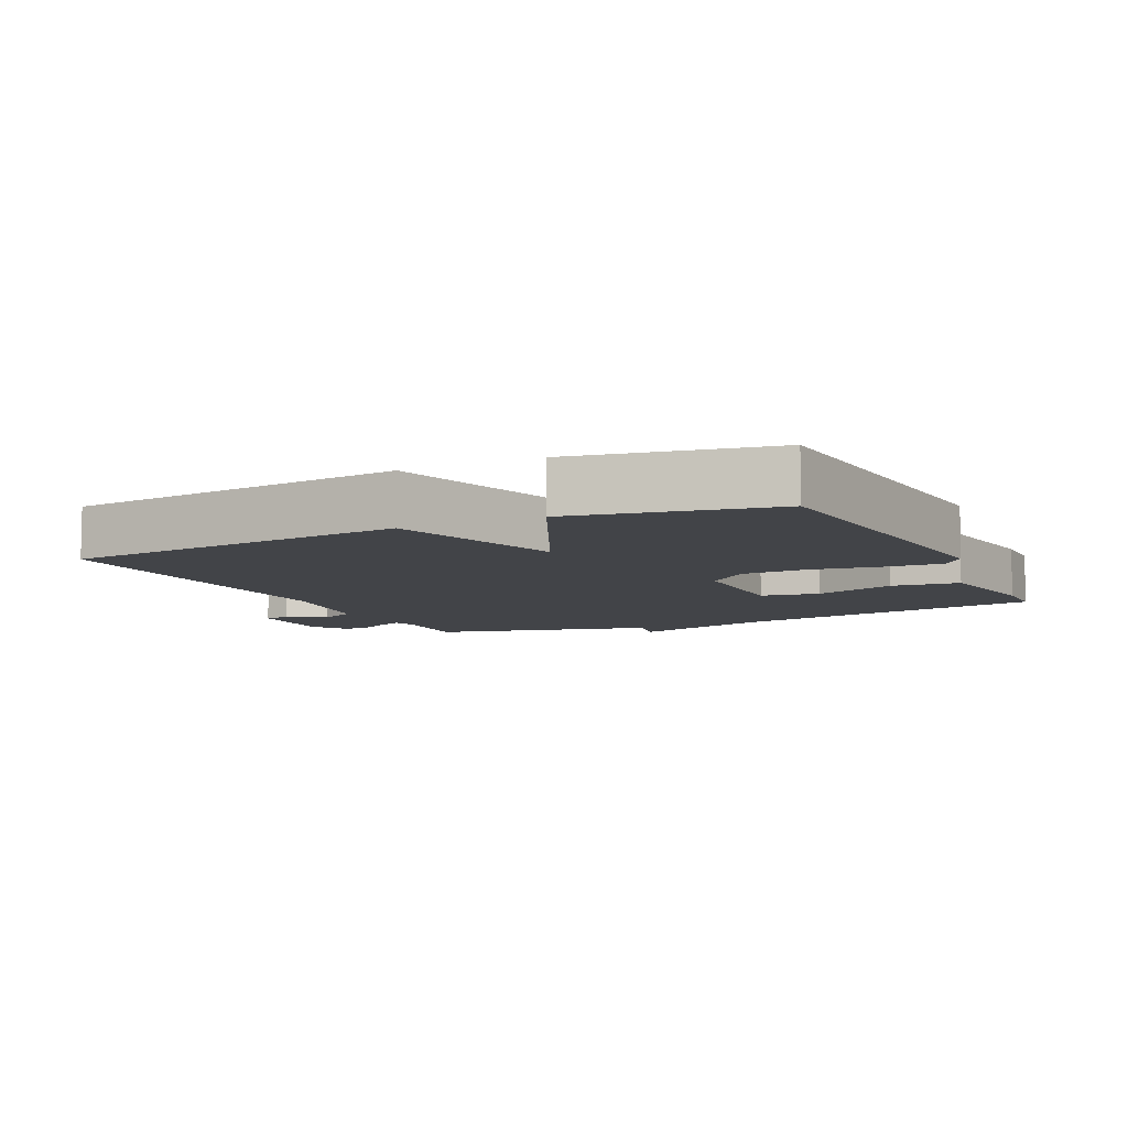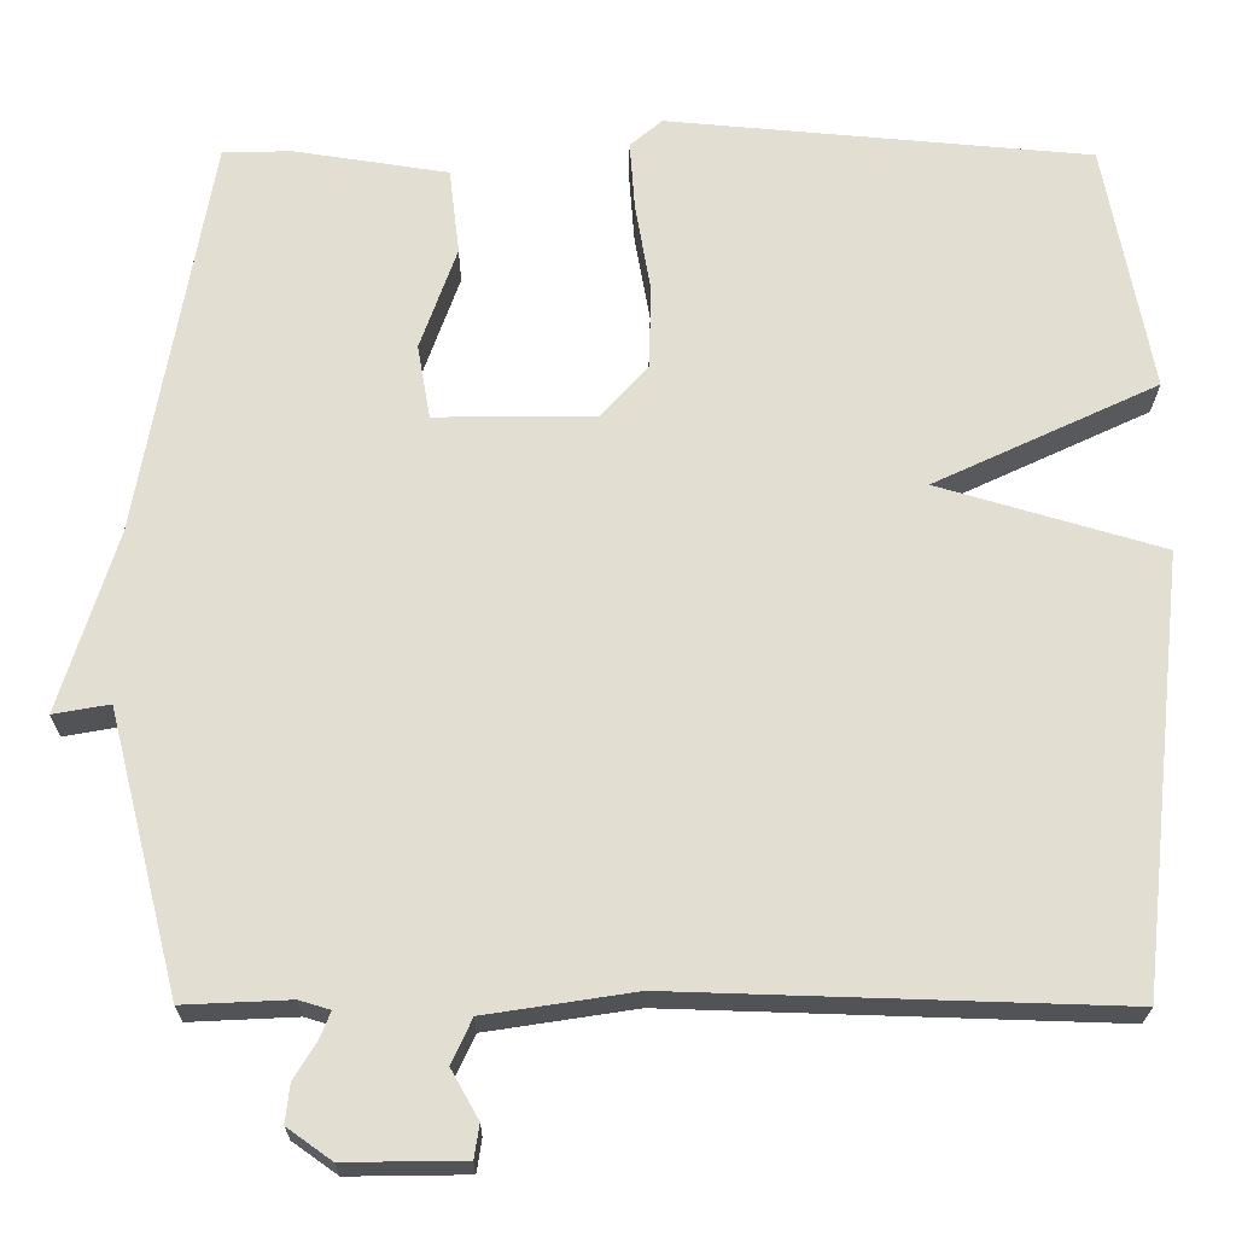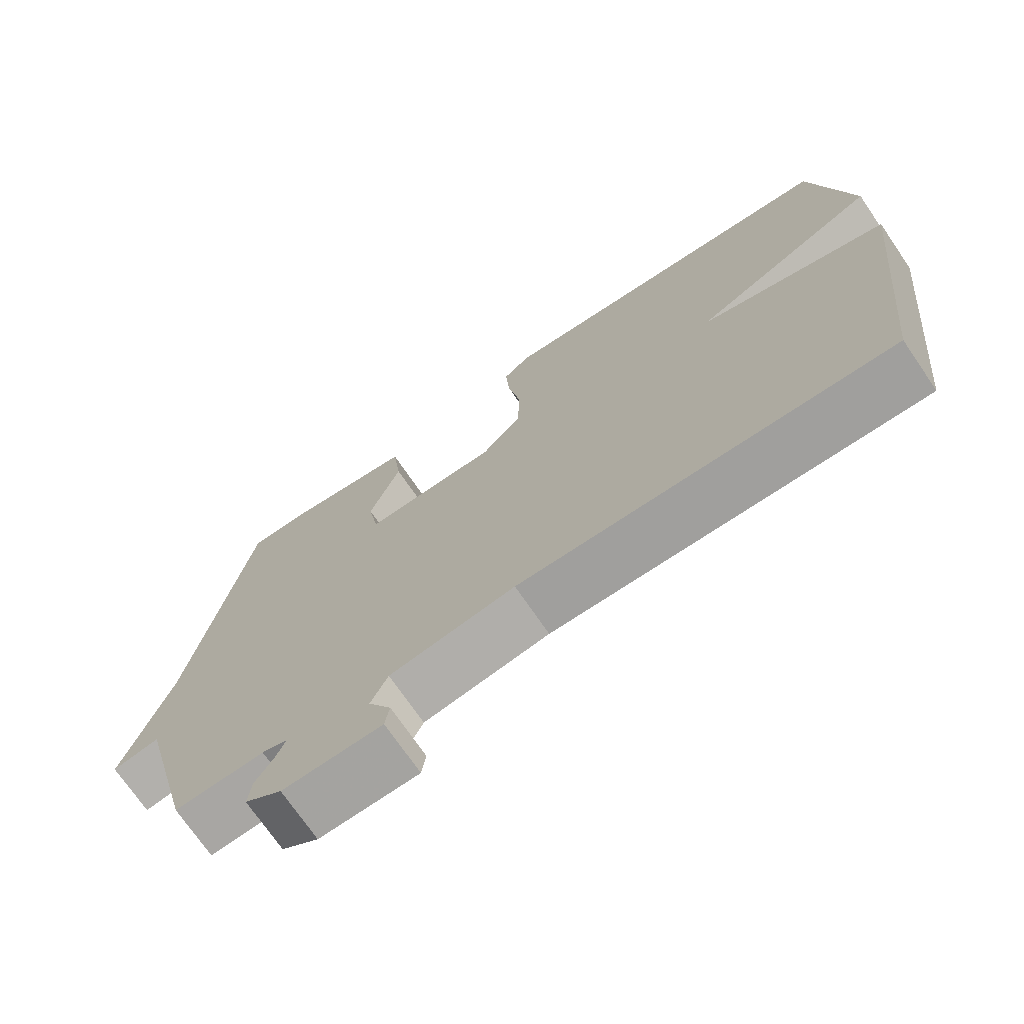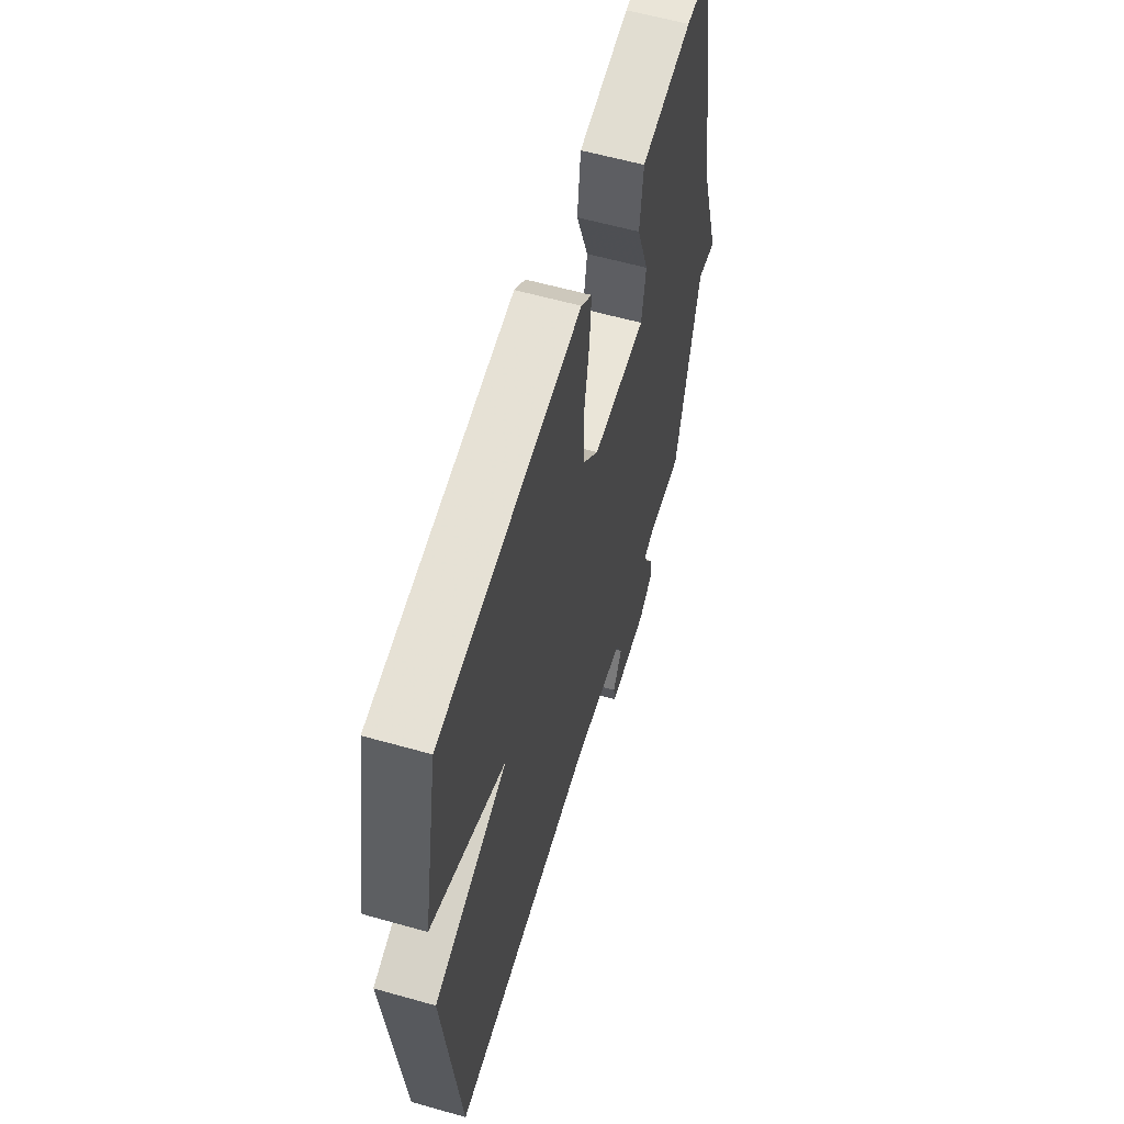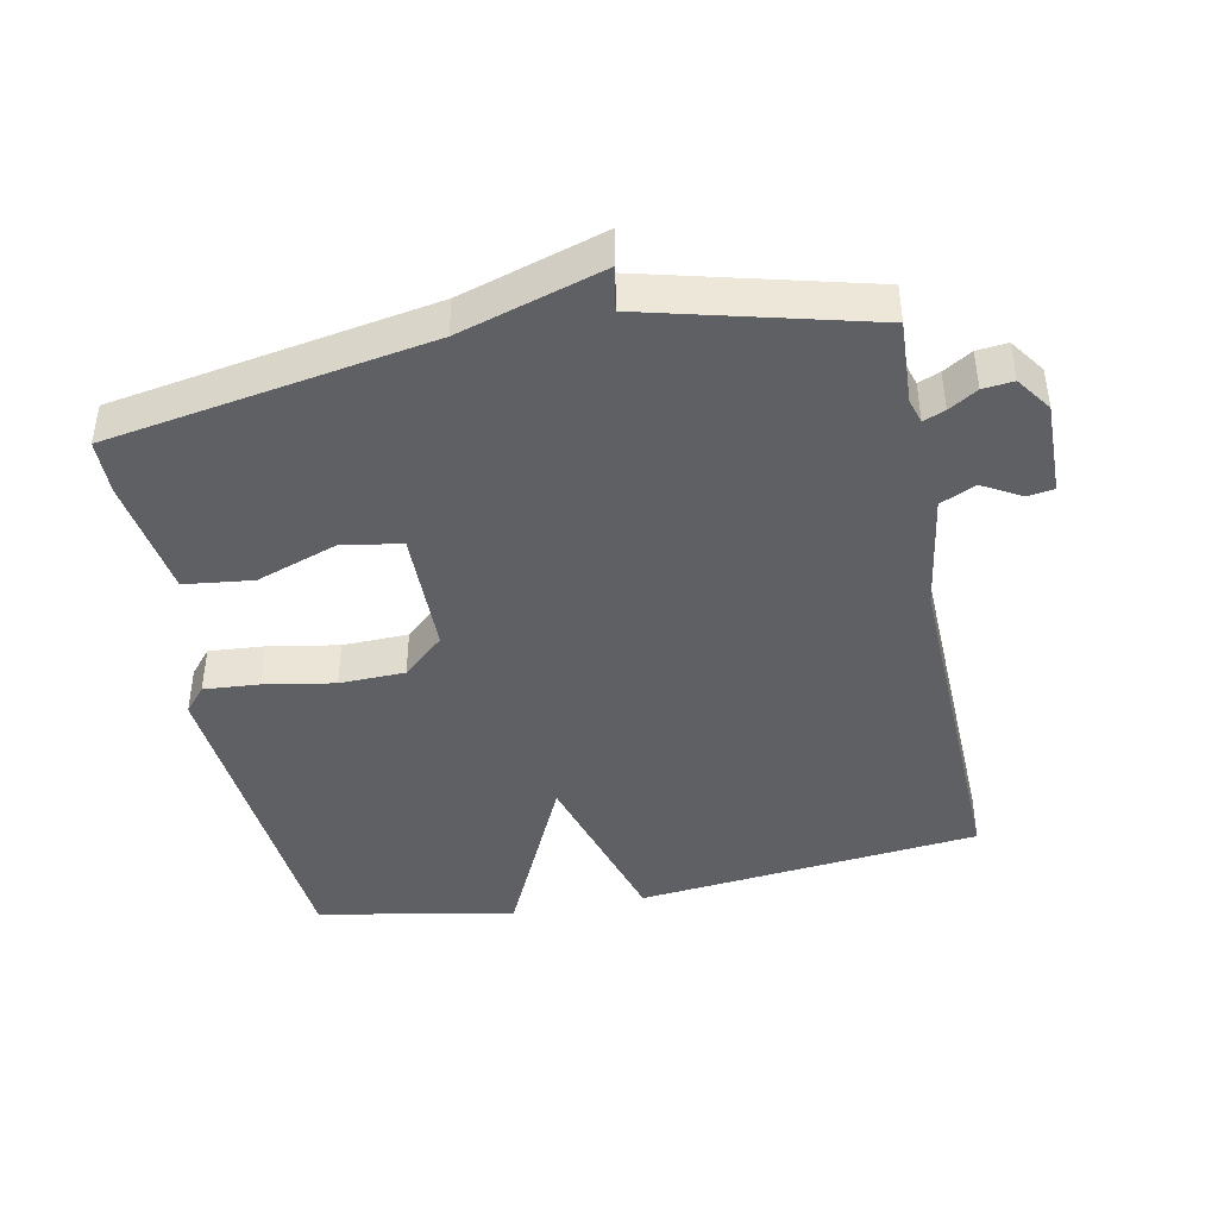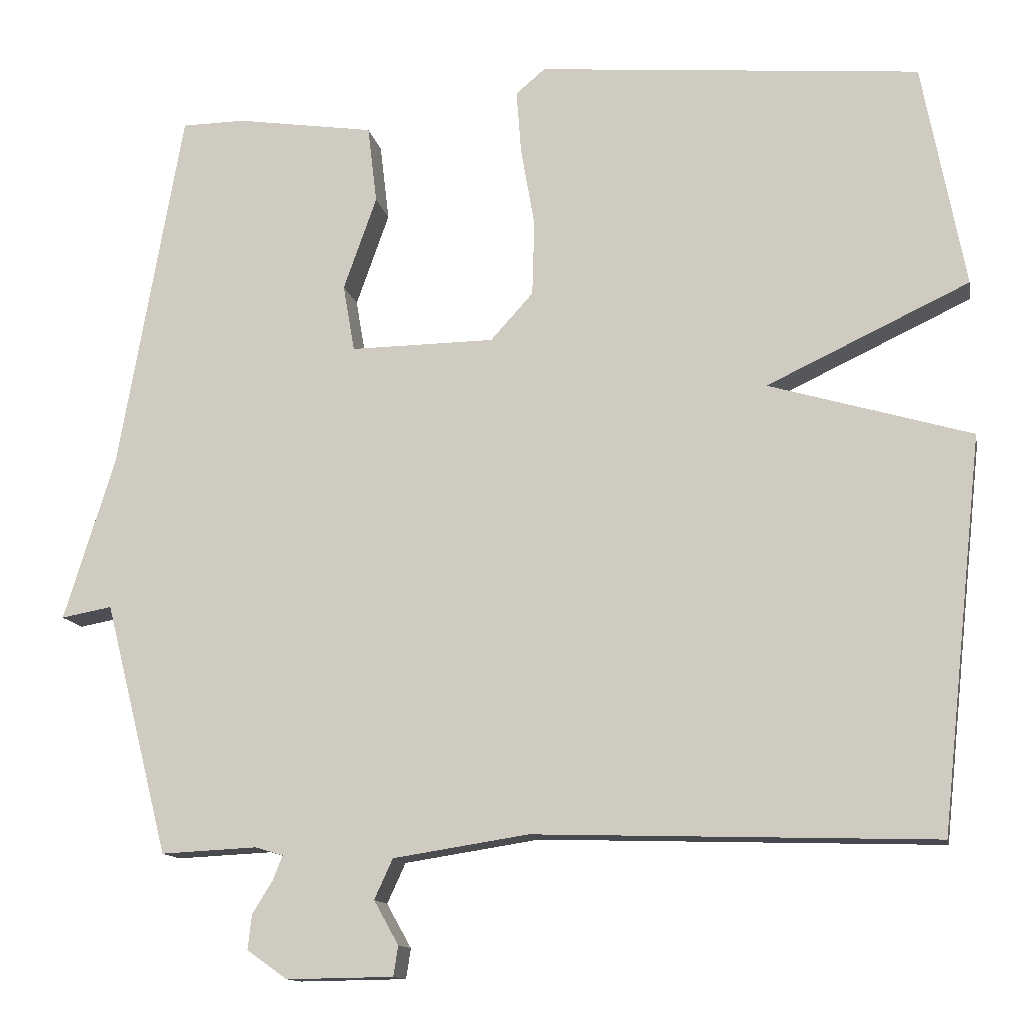
<metadata>
{"format":"obj","ext":"obj","renderer":"f3d","projection":"perspective","resolution":1024,"background":"white","views":[{"elev":-7.8,"azim":-64.3,"up":"+Y"},{"elev":-21.9,"azim":179.6,"up":"+Z"},{"elev":-72.5,"azim":-145.6,"up":"+Z"},{"elev":59.5,"azim":-73.8,"up":"+Z"},{"elev":-42.9,"azim":101.2,"up":"+Y"},{"elev":-12.9,"azim":-169.1,"up":"+Z"}]}
</metadata>
<code>
v 0.5 0.07 0.5
v 0.583 0.07 0.027
v 0.649 0.07 -0.185
v 0.583 0.07 -0.173
v 0.5 0.07 -0.5
v 0.375 0.07 -0.494
v 0.339 0.07 -0.505
v 0.352 0.07 -0.537
v 0.378 0.07 -0.579
v 0.383 0.07 -0.624
v 0.331 0.07 -0.661
v 0.192 0.07 -0.659
v 0.186 0.07 -0.62
v 0.218 0.07 -0.563
v 0.194 0.07 -0.511
v 0.019 0.07 -0.484
v -0.5 0.07 -0.5
v -0.555 0.07 0.008
v -0.293 0.07 0.085
v -0.555 0.07 0.208
v -0.5 0.07 0.5
v -0.004 0.07 0.543
v 0.034 0.07 0.511
v 0.028 0.07 0.429
v 0.01 0.07 0.325
v 0.013 0.07 0.228
v 0.068 0.07 0.167
v 0.255 0.07 0.165
v 0.27 0.07 0.252
v 0.227 0.07 0.373
v 0.239 0.07 0.474
v 0.418 0.07 0.501
v 0.5 0 0.5
v 0.583 0 0.027
v 0.649 0 -0.185
v 0.583 0 -0.173
v 0.5 0 -0.5
v 0.375 0 -0.494
v 0.339 0 -0.505
v 0.352 0 -0.537
v 0.378 0 -0.579
v 0.383 0 -0.624
v 0.331 0 -0.661
v 0.192 0 -0.659
v 0.186 0 -0.62
v 0.218 0 -0.563
v 0.194 0 -0.511
v 0.019 0 -0.484
v -0.5 0 -0.5
v -0.555 0 0.008
v -0.293 0 0.085
v -0.555 0 0.208
v -0.5 0 0.5
v -0.004 0 0.543
v 0.034 0 0.511
v 0.028 0 0.429
v 0.01 0 0.325
v 0.013 0 0.228
v 0.068 0 0.167
v 0.255 0 0.165
v 0.27 0 0.252
v 0.227 0 0.373
v 0.239 0 0.474
v 0.418 0 0.501
f 32 1 2
f 31 32 2
f 30 31 2
f 29 30 2
f 2 3 4
f 29 2 4
f 28 29 4
f 4 5 6
f 28 4 6
f 27 28 6
f 26 27 6 7
f 23 24 25
f 22 23 25
f 21 22 25
f 20 21 25
f 19 20 25
f 19 25 26
f 16 17 18 19
f 19 26 7
f 16 19 7
f 15 16 7
f 12 13 14
f 11 12 14
f 10 11 14
f 9 10 14
f 8 9 14
f 7 8 14 15
f 34 33 64
f 34 64 63
f 34 63 62
f 34 62 61
f 36 35 34
f 36 34 61
f 36 61 60
f 38 37 36
f 38 36 60
f 38 60 59
f 39 38 59 58
f 57 56 55
f 57 55 54
f 57 54 53
f 57 53 52
f 57 52 51
f 58 57 51
f 51 50 49 48
f 39 58 51
f 39 51 48
f 39 48 47
f 46 45 44
f 46 44 43
f 46 43 42
f 46 42 41
f 46 41 40
f 47 46 40 39
f 1 33 34 2
f 2 34 35 3
f 3 35 36 4
f 4 36 37 5
f 5 37 38 6
f 6 38 39 7
f 7 39 40 8
f 8 40 41 9
f 9 41 42 10
f 10 42 43 11
f 11 43 44 12
f 12 44 45 13
f 13 45 46 14
f 14 46 47 15
f 15 47 48 16
f 16 48 49 17
f 17 49 50 18
f 18 50 51 19
f 19 51 52 20
f 20 52 53 21
f 21 53 54 22
f 22 54 55 23
f 23 55 56 24
f 24 56 57 25
f 25 57 58 26
f 26 58 59 27
f 27 59 60 28
f 28 60 61 29
f 29 61 62 30
f 30 62 63 31
f 31 63 64 32
f 32 64 33 1

</code>
